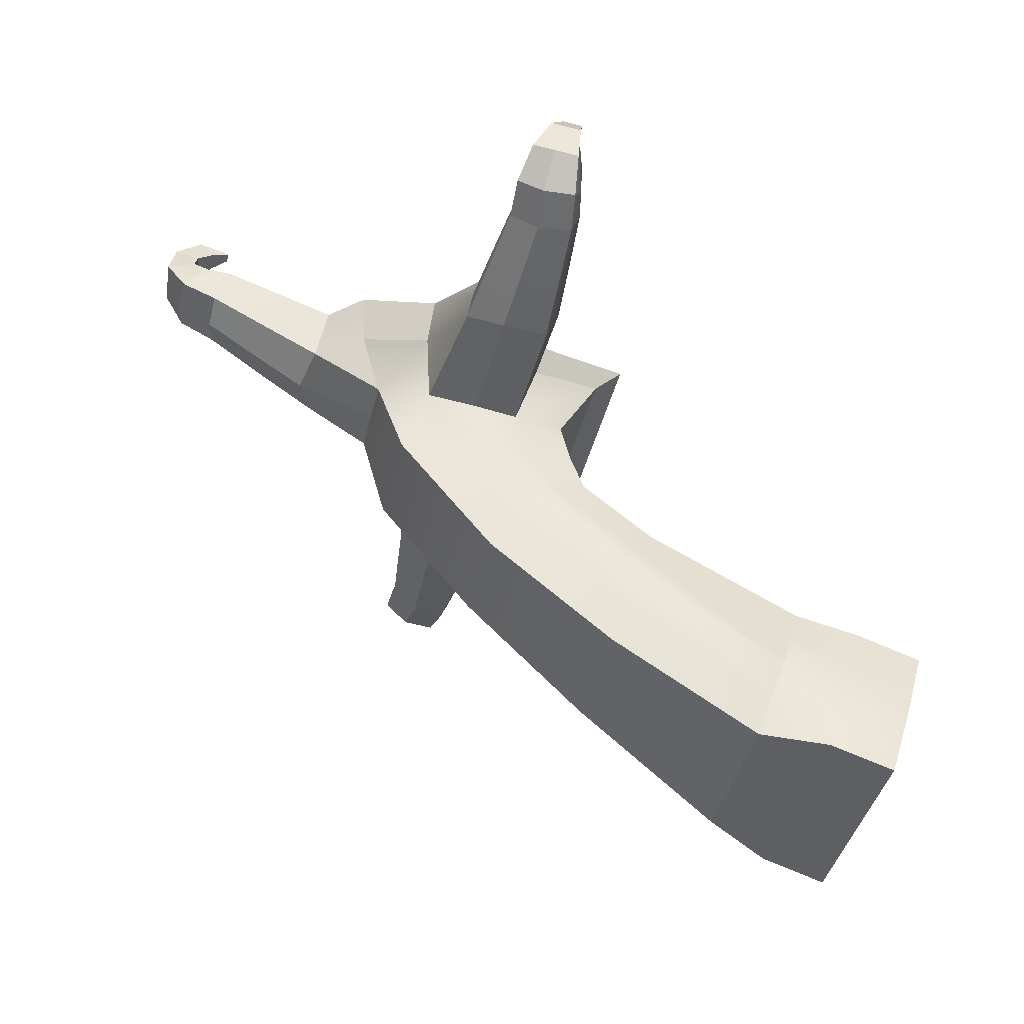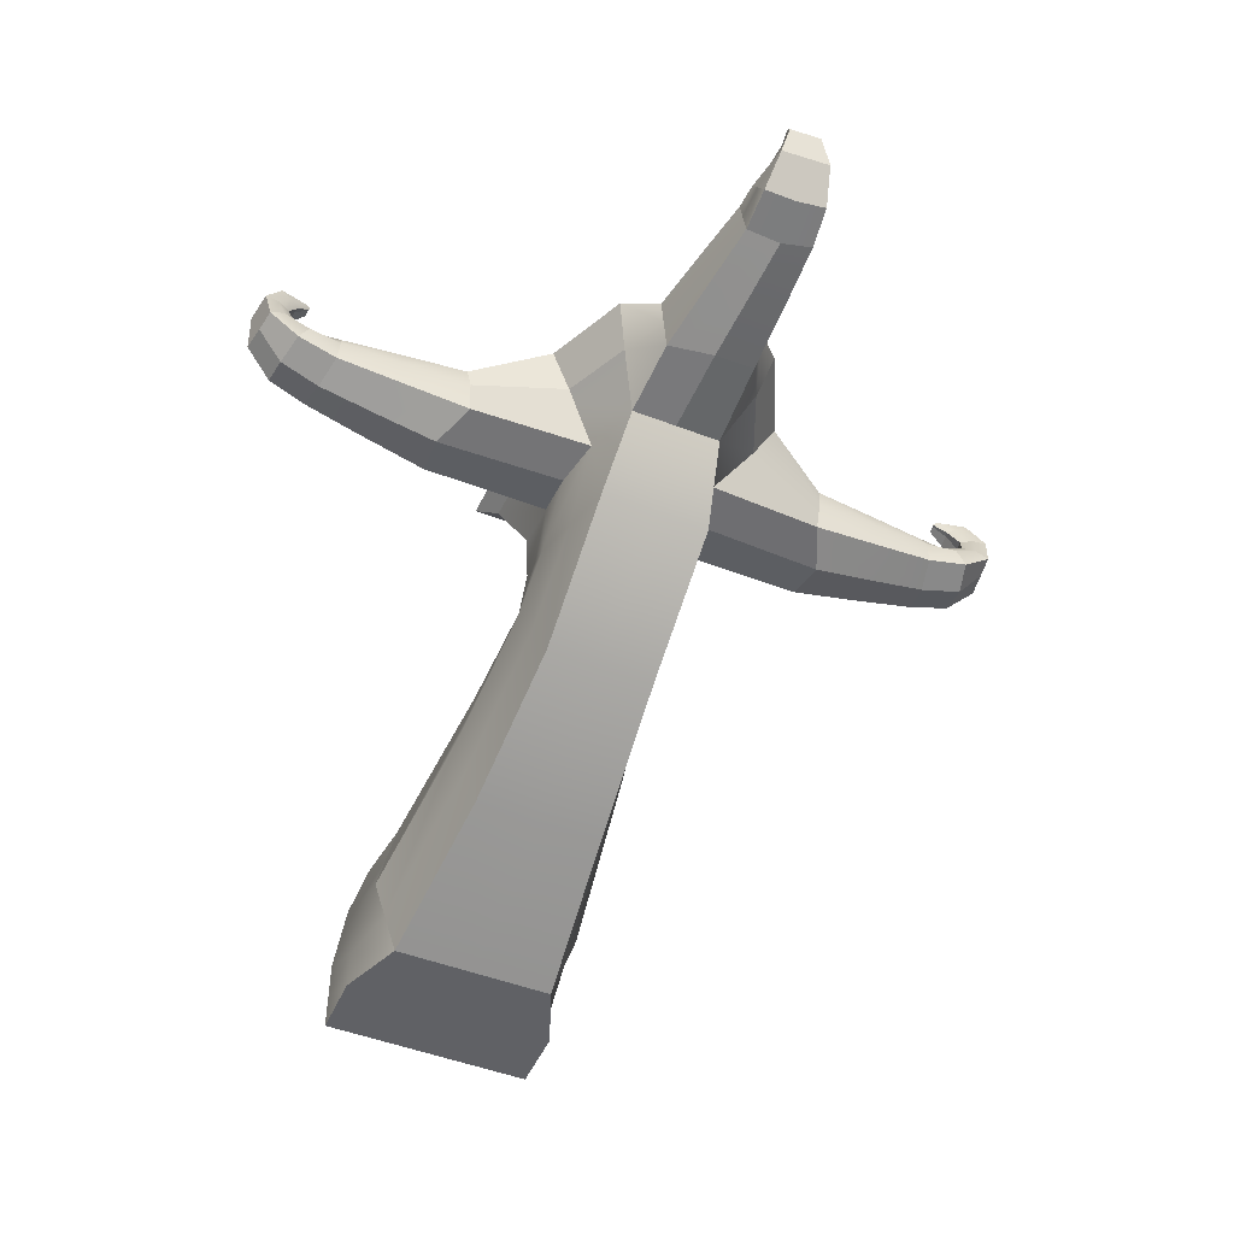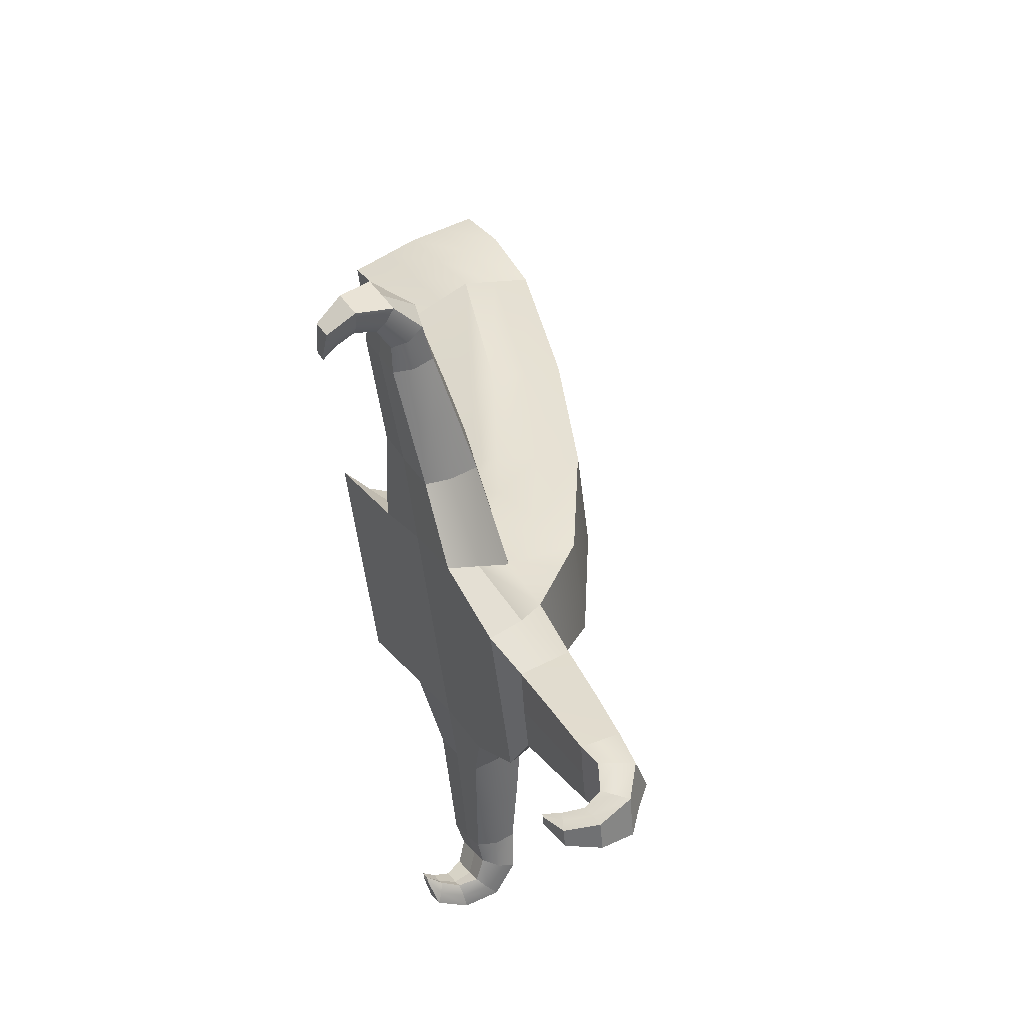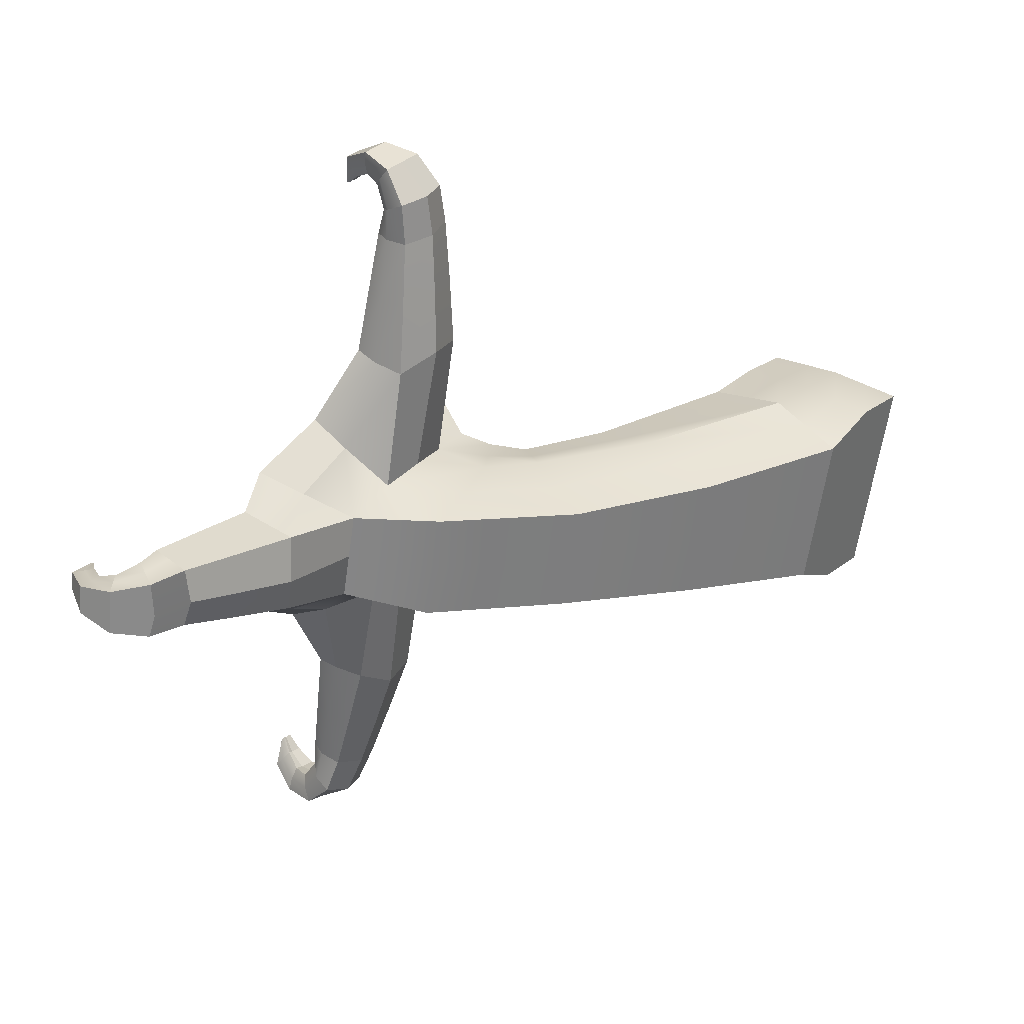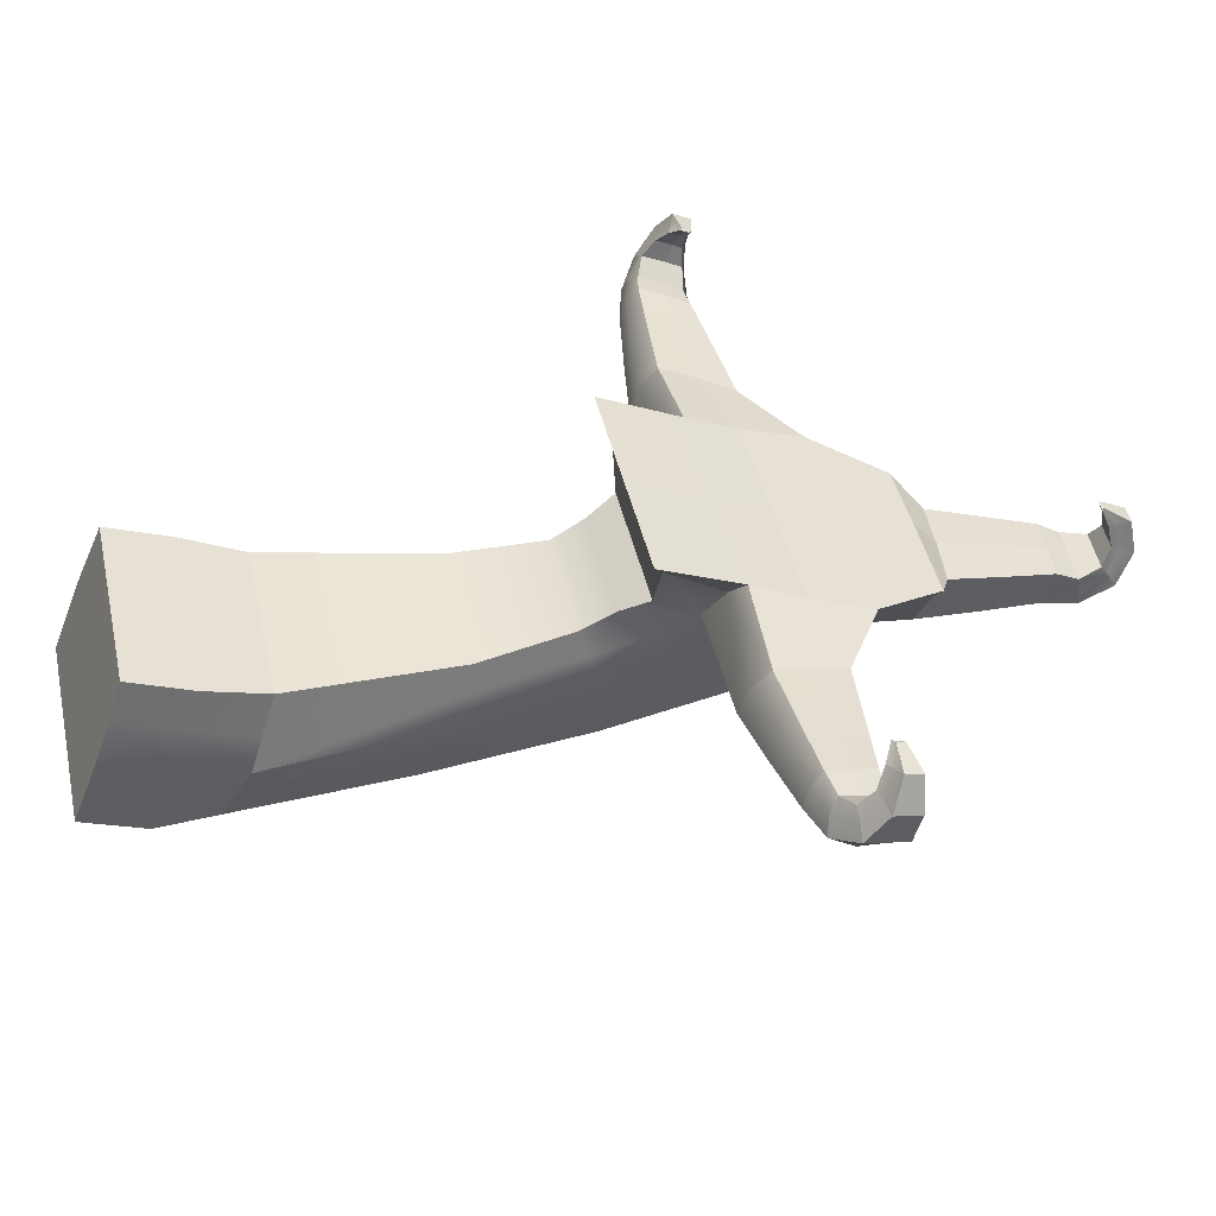
<metadata>
{"format":"obj","ext":"obj","renderer":"f3d","projection":"perspective","resolution":1024,"background":"white","views":[{"elev":45.8,"azim":17.3,"up":"+Z"},{"elev":-49.0,"azim":-99.6,"up":"+Y"},{"elev":48.2,"azim":-120.6,"up":"+Z"},{"elev":39.0,"azim":-52.6,"up":"+Z"},{"elev":-51.3,"azim":159.1,"up":"+Z"}]}
</metadata>
<code>
g default
v -10.21 9.746 1.423
v -9.845 9.678 1.379
v -10.05 10.03 1.432
v -9.818 10.06 1.412
v -10.16 10.03 0.7937
v -9.916 10.06 0.7276
v -10.31 9.746 0.8555
v -9.933 9.678 0.7706
v -10.11 10.03 1.107
v -10.29 9.664 1.137
v -9.896 9.587 1.074
v -9.871 10.07 1.07
v -10.54 9.982 1.178
v -10.5 9.982 1.407
v -10.27 10.14 1.37
v -10.31 10.14 1.141
v -10.57 9.982 0.9601
v -10.35 10.14 0.9229
v -10.58 10.32 1.185
v -10.55 10.32 1.336
v -10.31 10.33 1.296
v -10.34 10.33 1.145
v -10.6 10.32 1.045
v -10.36 10.33 1.005
v -10.42 10.59 1.158
v -10.4 10.59 1.259
v -10.22 10.5 1.229
v -10.23 10.5 1.128
v -10.43 10.59 1.069
v -10.25 10.5 1.039
v -10.14 10.64 1.117
v -10.13 10.64 1.166
v -10.1 10.63 1.161
v -10.11 10.63 1.113
v -10.15 10.64 1.071
v -10.12 10.63 1.066
v -8.649 9.462 1.096
v -8.698 10 1.173
v -8.771 10.01 0.6988
v -8.833 10 0.2243
v -8.766 9.462 0.2787
v -8.807 9.35 0.7043
v -7.907 9.321 0.9228
v -8.338 10.12 1.38
v -8.504 10.12 0.7221
v -8.702 10.12 -0.1288
v -8.11 9.321 0.08113
v -8.008 9.321 0.5019
v -9.283 10.03 1.301
v -9.346 10.04 0.893
v -9.399 10.03 0.4843
v -9.374 9.57 0.533
v -9.376 9.469 0.8977
v -9.272 9.57 1.246
v -3.363 6.658 -0.6202
v -3.179 6.658 0.1418
v -3.12 7.406 0.3829
v -3.363 8.155 -0.6202
v -3.16 8.155 0.221
v -2.743 8.155 -0.7699
v -2.523 8.155 0.1386
v -2.123 8.155 -0.9196
v -1.905 8.155 -0.01699
v -2.123 7.406 -0.9196
v -1.881 7.406 0.08347
v -2.123 6.658 -0.9196
v -1.881 6.658 0.08347
v -2.743 6.658 -0.7699
v -2.501 6.658 0.2332
v -2.501 7.406 0.2332
v -4.92 7.2 -0.2439
v -4.774 7.2 0.3613
v -4.728 7.983 0.5527
v -4.92 8.578 -0.2439
v -4.759 8.578 0.4241
v -6.332 7.843 0.09697
v -6.209 7.843 0.6053
v -5.861 8.598 0.6914
v -5.712 8.983 -0.05268
v -5.577 8.983 0.5085
v -6.864 9.367 0.9336
v -6.144 9.507 0.05159
v -5.982 9.507 0.7208
v -8.19 9.699 1.219
v -5.751 10.01 0.9137
v -7.17 10.09 0.2994
v -6.911 10.09 1.371
v -5.535 10.17 1.038
v -5.794 10.17 -0.03302
v -6.383 8.887 0.8175
v -7.409 8.636 0.8952
v -7.532 8.636 0.3869
v -5.944 9.264 0.003243
v -5.804 9.264 0.5831
v -5.952 9.746 3.592
v -5.963 9.678 3.22
v -6.008 10.03 3.434
v -6 10.06 3.194
v -6.455 10.03 3.457
v -6.519 10.06 3.214
v -6.525 9.746 3.635
v -6.577 9.678 3.253
v -6.251 10.03 3.455
v -6.244 9.664 3.638
v -6.271 9.587 3.244
v -6.273 10.07 3.218
v -6.225 9.982 3.891
v -5.993 9.982 3.873
v -6.001 10.14 3.63
v -6.242 10.14 3.662
v -6.445 9.982 3.907
v -6.408 10.14 3.669
v -6.221 10.32 3.932
v -6.069 10.32 3.92
v -6.069 10.33 3.662
v -6.24 10.33 3.688
v -6.363 10.32 3.942
v -6.334 10.33 3.688
v -6.234 10.59 3.77
v -6.132 10.59 3.762
v -6.129 10.5 3.565
v -6.247 10.5 3.585
v -6.323 10.59 3.777
v -6.301 10.5 3.581
v -6.25 10.64 3.488
v -6.201 10.64 3.485
v -6.188 10.63 3.446
v -6.252 10.63 3.461
v -6.297 10.64 3.492
v -6.274 10.63 3.454
v -6.14 9.462 2.004
v -6.196 10 2.067
v -6.546 10.01 2.09
v -6.954 10 2.104
v -6.964 9.462 2.048
v -6.543 9.35 2.126
v -6.445 9.433 0.8326
v -6.375 10.13 1.219
v -7.534 10.11 1.546
v -7.355 9.345 0.9705
v -6.091 10.03 2.656
v -6.403 10.04 2.679
v -6.729 10.03 2.684
v -6.764 9.57 2.676
v -6.401 9.469 2.711
v -6.045 9.57 2.637
v -6.877 8.766 0.8549
v -6.028 8.235 0.65
v -4.75 7.606 0.4606
v -3.148 7.046 0.2669
v -2.501 7.046 0.2332
v -1.881 7.046 0.08347
v -2.123 7.046 -0.9196
v -7.819 10.11 0.4563
v -7.503 9.755 1.337
v -6.108 9.066 0.7063
v -5.726 8.781 0.6046
v -4.743 8.266 0.4917
v -3.139 7.762 0.3061
v -2.511 7.762 0.1883
v -1.892 7.762 0.03581
v -2.123 7.762 -0.9196
v -6.517 10.13 0.1417
v -6.368 9.903 1.063
v -6.997 9.764 2.083
v -6.793 9.828 2.688
v -6.6 9.891 3.242
v -6.552 9.906 3.549
v -6.454 10.07 3.78
v -6.373 10.32 3.806
v -6.331 10.54 3.674
v -6.298 10.63 3.477
v -6.251 10.63 3.473
v -6.202 10.63 3.47
v -6.14 10.54 3.659
v -6.079 10.32 3.784
v -6.002 10.07 3.746
v -5.939 9.906 3.503
v -5.943 9.891 3.206
v -6.015 9.828 2.646
v -6.099 9.764 2.034
v -8.063 10.11 -0.6435
v -7.428 10.09 -0.7721
v -6.882 10.13 -0.8814
v -6.052 10.17 -1.104
v -3.566 8.155 -1.461
v -2.962 8.155 -1.678
v -2.341 8.155 -1.822
v -2.354 7.762 -1.875
v -2.365 7.406 -1.923
v -2.365 7.046 -1.923
v -2.365 6.658 -1.923
v -2.985 6.658 -1.773
v -3.547 6.658 -1.382
v -2.985 7.046 -1.773
v -2.985 7.406 -1.773
v -3.577 7.046 -1.507
v -3.605 7.406 -1.623
v -2.974 7.762 -1.728
v -3.586 7.762 -1.546
v -5.067 7.2 -0.8491
v -5.113 7.983 -1.041
v -5.091 7.606 -0.9484
v -5.082 8.578 -0.912
v -5.098 8.266 -0.9796
v -6.455 7.843 -0.4114
v -6.184 8.598 -0.647
v -6.314 8.235 -0.5336
v -5.848 8.983 -0.6139
v -6.024 8.781 -0.6313
v -7.655 8.636 -0.1215
v -6.706 8.887 -0.5209
v -7.163 8.766 -0.3287
v -6.084 9.264 -0.5766
v -6.411 9.066 -0.5473
v -8.497 9.699 -0.05359
v -7.641 9.345 -0.213
v -7.187 9.367 -0.4047
v -7.94 9.755 -0.4716
v -6.769 9.433 -0.5057
v -6.306 9.507 -0.6176
v -6.188 10.01 -0.8947
v -6.805 9.903 -0.7457
v -7.536 9.906 -3.113
v -7.405 9.891 -2.847
v -7.45 10.06 -2.81
v -7.567 10.03 -3.02
v -7.704 10.07 -2.707
v -7.792 10.03 -2.928
v -7.975 10.03 -2.836
v -7.921 10.06 -2.591
v -8.006 9.891 -2.579
v -8.104 9.906 -2.873
v -7.869 9.664 -3.094
v -7.714 9.587 -2.731
v -7.429 9.678 -2.85
v -7.589 9.746 -3.186
v -7.801 10.63 -2.944
v -7.756 10.63 -2.963
v -7.732 10.63 -2.949
v -7.796 10.63 -2.933
v -7.844 10.63 -2.926
v -7.813 10.63 -2.917
v -8.119 9.746 -2.962
v -7.991 9.678 -2.599
v -7.754 9.982 -3.418
v -7.968 9.982 -3.327
v -7.651 10.14 -3.197
v -7.704 10.07 -3.3
v -7.879 10.14 -3.117
v -8.171 9.982 -3.241
v -8.03 10.14 -3.046
v -8.122 10.07 -3.124
v -7.843 10.32 -3.425
v -7.984 10.32 -3.365
v -7.726 10.33 -3.195
v -7.79 10.32 -3.299
v -7.889 10.33 -3.14
v -8.114 10.32 -3.31
v -7.973 10.33 -3.097
v -8.061 10.32 -3.185
v -7.827 10.59 -3.256
v -7.921 10.59 -3.216
v -7.734 10.5 -3.081
v -7.787 10.54 -3.16
v -7.849 10.5 -3.045
v -8.004 10.59 -3.181
v -7.895 10.5 -3.017
v -7.964 10.54 -3.086
v -7.762 10.64 -2.977
v -7.807 10.64 -2.958
v -7.85 10.64 -2.94
v -7.213 9.828 -2.315
v -7.285 10.03 -2.29
v -7.574 10.04 -2.168
v -7.866 10.03 -2.023
v -7.924 9.828 -1.998
v -7.586 9.469 -2.197
v -7.236 9.57 -2.294
v -7.894 9.57 -2
v -7.11 10 -1.718
v -7.009 9.764 -1.733
v -7.432 10.01 -1.578
v -7.83 9.764 -1.366
v -7.802 10 -1.404
v -7.031 9.462 -1.687
v -7.446 9.35 -1.612
v -7.785 9.462 -1.35
v -8.804 9.766 0.2482
v -9.388 9.829 0.5057
v -9.923 9.892 0.7465
v -10.22 9.907 0.8208
v -10.45 10.07 0.9392
v -10.46 10.32 1.023
v -10.33 10.54 1.053
v -10.13 10.63 1.068
v -10.12 10.63 1.115
v -10.11 10.63 1.163
v -10.3 10.54 1.242
v -10.42 10.32 1.314
v -10.37 10.07 1.387
v -10.12 9.907 1.428
v -9.83 9.892 1.398
v -9.278 9.829 1.277
v -8.676 9.766 1.139
v -5.978 10.01 0.01163
g pasted__polySurface9 group15
f 302 303 4 3
f 3 4 12 9
f 5 6 291 292
f 10 11 2 1
f 297 298 33 34
f 296 297 34 36
f 7 8 11 10
f 9 12 6 5
f 10 1 14 13
f 302 3 15 301
f 3 9 16 15
f 7 10 13 17
f 9 5 18 16
f 5 292 293 18
f 13 14 20 19
f 301 15 21 300
f 15 16 22 21
f 17 13 19 23
f 16 18 24 22
f 18 293 294 24
f 19 20 26 25
f 300 21 27 299
f 21 22 28 27
f 23 19 25 29
f 22 24 30 28
f 24 294 295 30
f 25 26 32 31
f 299 27 33 298
f 27 28 34 33
f 29 25 31 35
f 28 30 36 34
f 30 295 296 36
f 4 303 304 49
f 12 4 49 50
f 291 6 51 290
f 2 11 53 54
f 11 8 52 53
f 6 12 50 51
f 38 305 84 44
f 39 38 44 45
f 289 40 46 216
f 37 42 48 43
f 42 41 47 48
f 40 39 45 46
f 50 49 38 39
f 51 50 39 40
f 290 51 40 289
f 53 52 41 42
f 54 53 42 37
f 49 304 305 38
f 154 139 87 86
f 163 138 88 89
f 58 59 61 60
f 60 61 63 62
f 62 63 161 162
f 64 65 152 153
f 66 67 69 68
f 68 69 56 55
f 151 152 65 70
f 150 151 70 57
f 160 161 63 61
f 159 160 61 59
f 55 56 72 71
f 150 57 73 149
f 159 59 75 158
f 59 58 74 75
f 71 72 77 76
f 149 73 78 148
f 158 75 80 157
f 75 74 79 80
f 76 77 91 92
f 148 78 90 147
f 157 80 94 156
f 80 79 93 94
f 137 83 85 164
f 164 85 88 138
f 140 147 90 81
f 92 91 43 48
f 94 93 82 83
f 137 156 94 83
f 178 179 98 97
f 97 98 106 103
f 99 100 167 168
f 104 105 96 95
f 173 174 127 128
f 172 173 128 130
f 101 102 105 104
f 103 106 100 99
f 104 95 108 107
f 178 97 109 177
f 97 103 110 109
f 101 104 107 111
f 103 99 112 110
f 99 168 169 112
f 107 108 114 113
f 177 109 115 176
f 109 110 116 115
f 111 107 113 117
f 110 112 118 116
f 112 169 170 118
f 113 114 120 119
f 176 115 121 175
f 115 116 122 121
f 117 113 119 123
f 116 118 124 122
f 118 170 171 124
f 119 120 126 125
f 175 121 127 174
f 121 122 128 127
f 123 119 125 129
f 122 124 130 128
f 124 171 172 130
f 98 179 180 141
f 106 98 141 142
f 167 100 143 166
f 96 105 145 146
f 105 102 144 145
f 100 106 142 143
f 132 181 164 138
f 133 132 138 87
f 165 134 139 155
f 131 136 81 137
f 136 135 140 81
f 134 133 87 139
f 142 141 132 133
f 143 142 133 134
f 166 143 134 165
f 145 144 135 136
f 146 145 136 131
f 141 180 181 132
f 77 148 147 91
f 72 149 148 77
f 56 150 149 72
f 56 69 151 150
f 69 67 152 151
f 153 152 67 66
f 45 44 139 154
f 84 155 139 44
f 43 140 155 84
f 91 147 140 43
f 78 157 156 90
f 73 158 157 78
f 57 159 158 73
f 57 70 160 159
f 70 65 161 160
f 162 161 65 64
f 86 87 138 163
f 90 156 137 81
f 135 165 155 140
f 144 166 165 135
f 102 167 166 144
f 168 167 102 101
f 169 168 101 111
f 170 169 111 117
f 171 170 117 123
f 172 171 123 129
f 129 125 173 172
f 125 126 174 173
f 120 175 174 126
f 114 176 175 120
f 108 177 176 114
f 95 178 177 108
f 95 96 179 178
f 180 179 96 146
f 181 180 146 131
f 164 181 131 137
f 154 86 183 182
f 163 89 185 184
f 58 60 187 186
f 60 62 188 187
f 62 162 189 188
f 64 153 191 190
f 66 68 193 192
f 68 55 194 193
f 195 196 190 191
f 197 198 196 195
f 199 187 188 189
f 200 186 187 199
f 55 71 201 194
f 197 203 202 198
f 200 205 204 186
f 186 204 74 58
f 71 76 206 201
f 203 208 207 202
f 205 210 209 204
f 204 209 79 74
f 76 92 211 206
f 208 213 212 207
f 210 215 214 209
f 209 214 93 79
f 220 223 222 221
f 223 184 185 222
f 217 218 212 213
f 92 48 47 211
f 214 221 82 93
f 220 221 214 215
f 224 227 226 225
f 227 229 228 226
f 230 233 232 231
f 234 237 236 235
f 238 241 240 239
f 242 243 241 238
f 244 234 235 245
f 229 230 231 228
f 234 247 246 237
f 224 249 248 227
f 227 248 250 229
f 244 251 247 234
f 229 250 252 230
f 230 252 253 233
f 247 255 254 246
f 249 257 256 248
f 248 256 258 250
f 251 259 255 247
f 250 258 260 252
f 252 260 261 253
f 255 263 262 254
f 257 265 264 256
f 256 264 266 258
f 259 267 263 255
f 258 266 268 260
f 260 268 269 261
f 263 271 270 262
f 265 239 240 264
f 264 240 241 266
f 267 272 271 263
f 266 241 243 268
f 268 243 242 269
f 226 274 273 225
f 228 275 274 226
f 232 277 276 231
f 236 279 278 235
f 235 278 280 245
f 231 276 275 228
f 281 184 223 282
f 283 183 184 281
f 286 220 218 287
f 287 218 217 288
f 285 182 183 283
f 275 283 281 274
f 276 285 283 275
f 277 284 285 276
f 278 287 288 280
f 279 286 287 278
f 274 281 282 273
f 206 211 213 208
f 201 206 208 203
f 194 201 203 197
f 194 197 195 193
f 193 195 191 192
f 153 66 192 191
f 45 154 182 46
f 216 46 182 219
f 47 216 219 217
f 211 47 217 213
f 207 212 215 210
f 202 207 210 205
f 198 202 205 200
f 198 200 199 196
f 196 199 189 190
f 162 64 190 189
f 86 163 184 183
f 212 218 220 215
f 288 217 219 284
f 280 288 284 277
f 245 280 277 232
f 233 244 245 232
f 253 251 244 233
f 261 259 251 253
f 269 267 259 261
f 242 272 267 269
f 272 242 238 271
f 271 238 239 270
f 262 270 239 265
f 254 262 265 257
f 246 254 257 249
f 237 246 249 224
f 237 224 225 236
f 273 279 236 225
f 282 286 279 273
f 223 220 286 282
f 41 289 216 47
f 52 290 289 41
f 8 291 290 52
f 292 291 8 7
f 293 292 7 17
f 294 293 17 23
f 295 294 23 29
f 296 295 29 35
f 35 31 297 296
f 31 32 298 297
f 26 299 298 32
f 20 300 299 26
f 14 301 300 20
f 1 302 301 14
f 1 2 303 302
f 304 303 2 54
f 305 304 54 37
f 84 305 37 43
f 182 285 284 219
f 83 82 306 85
f 82 221 222 306
f 85 306 89 88
f 306 222 185 89

</code>
